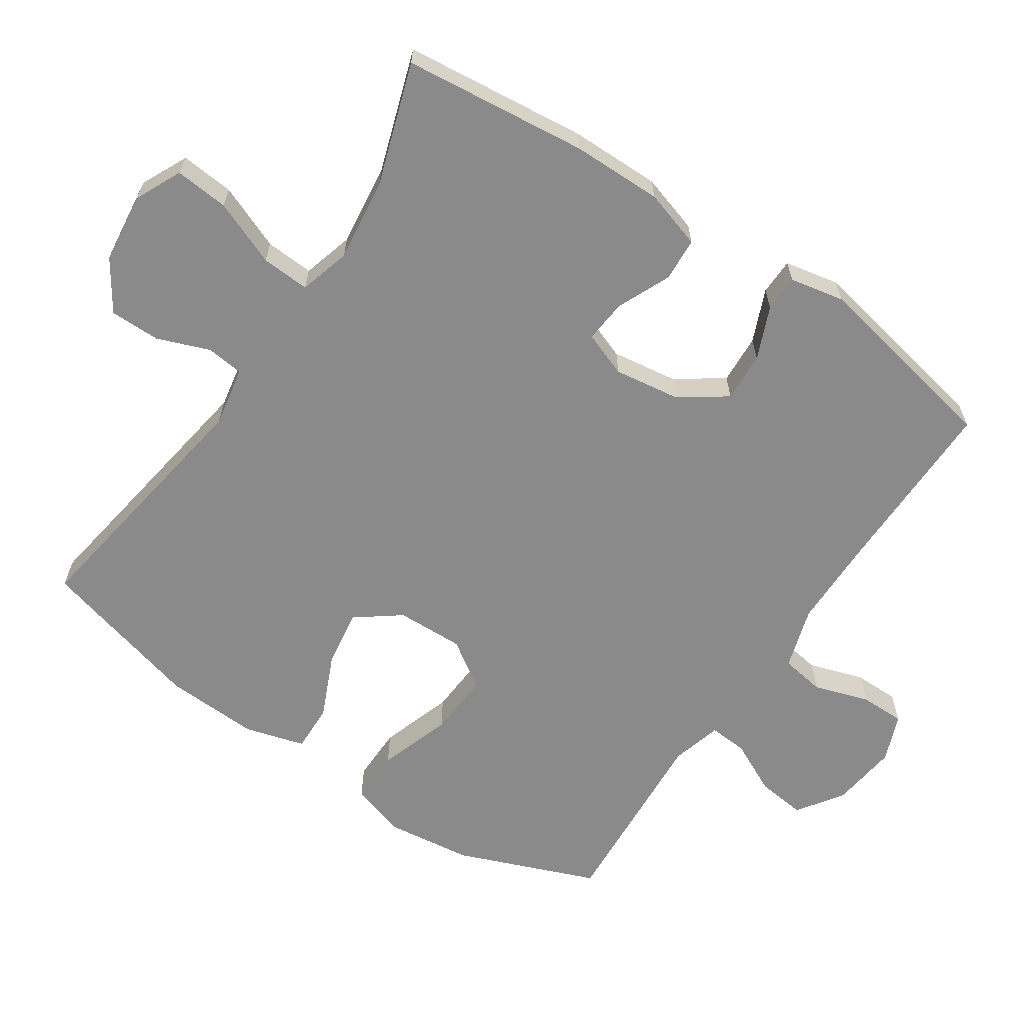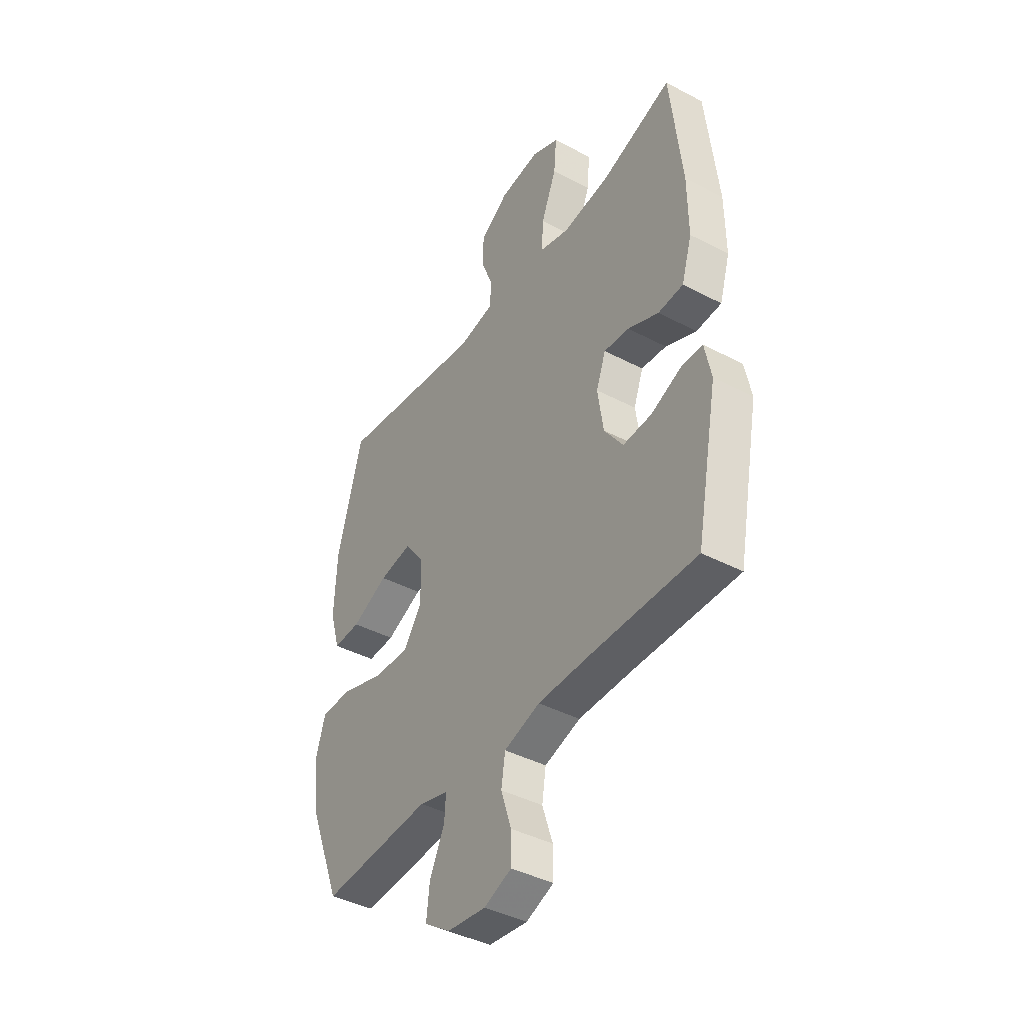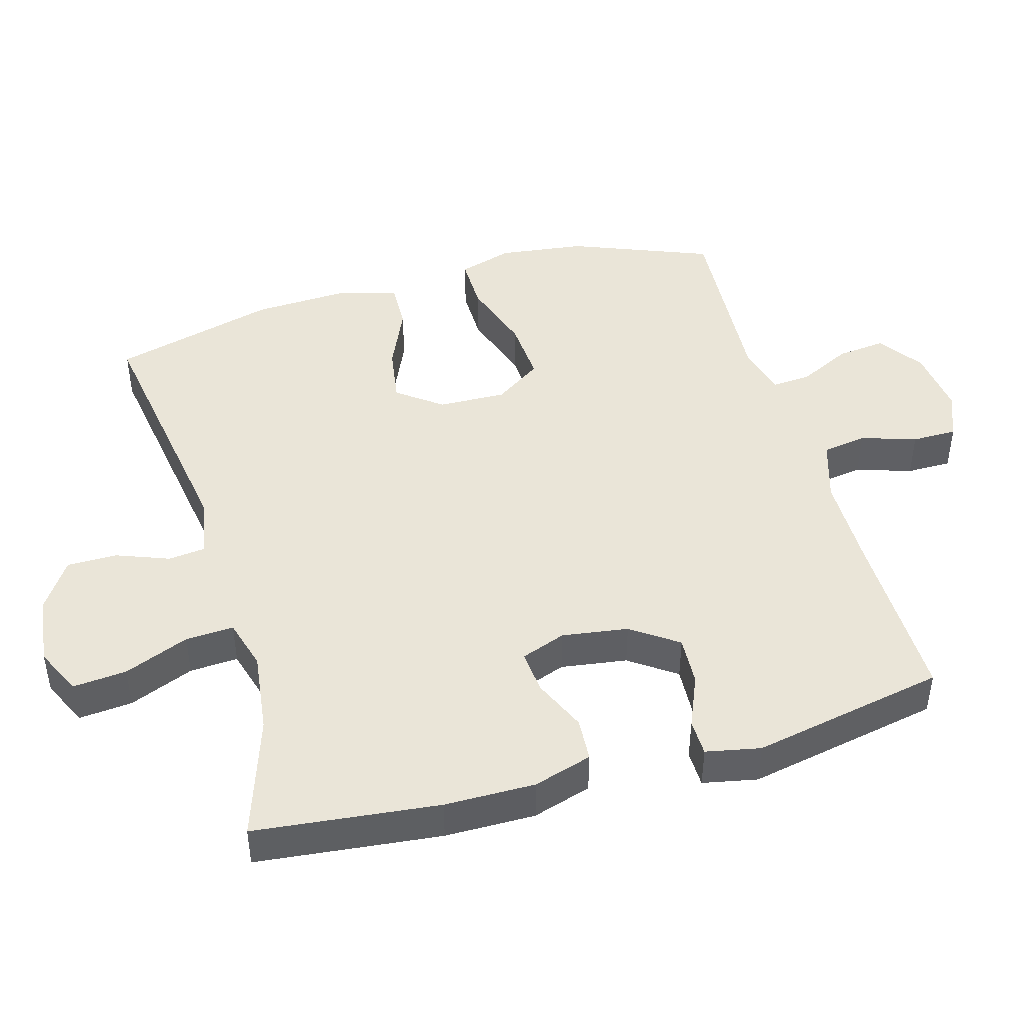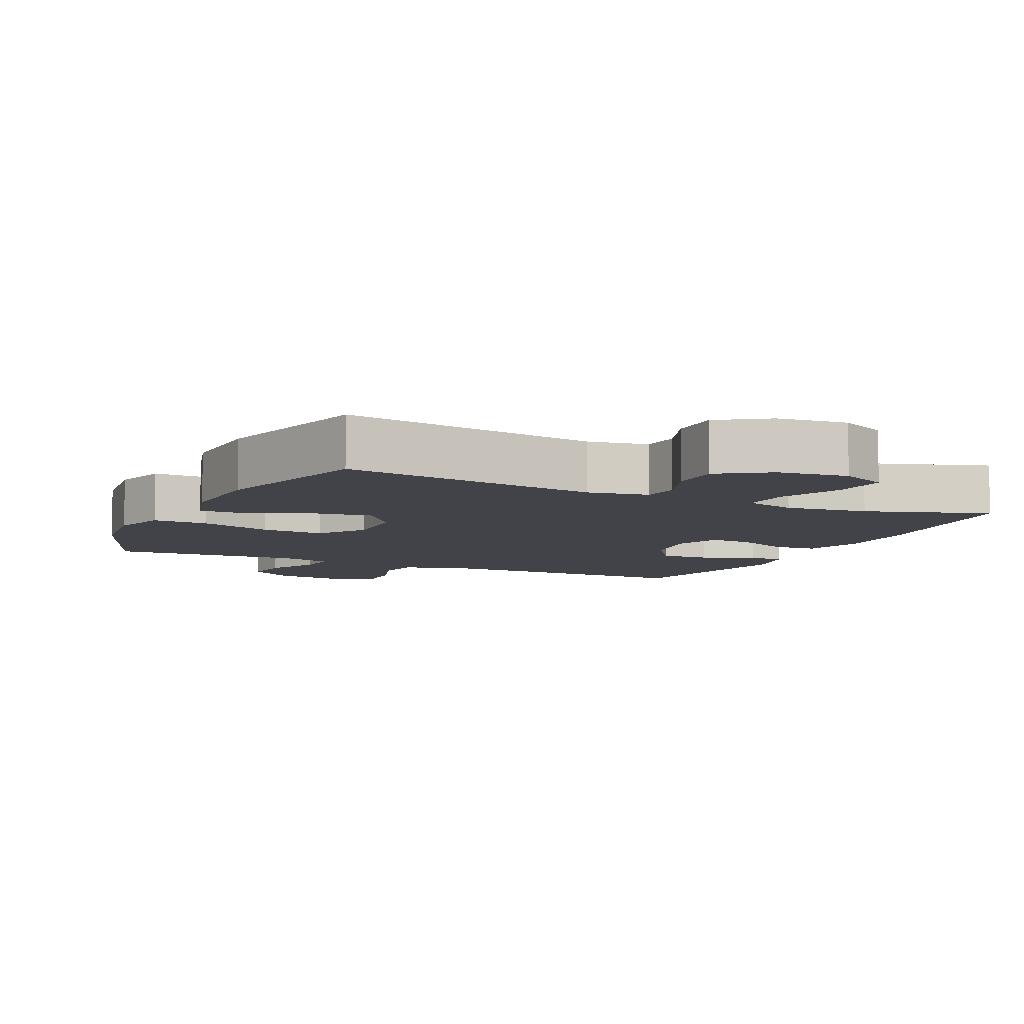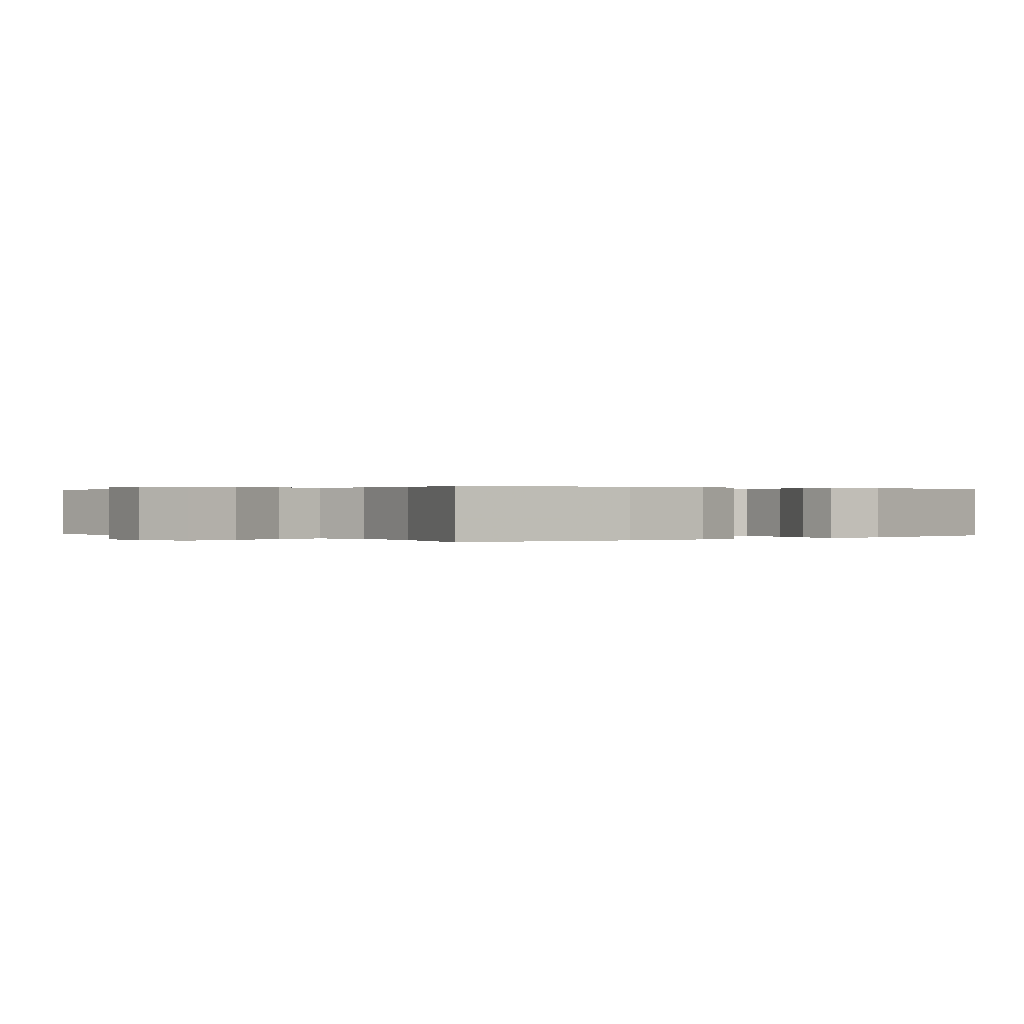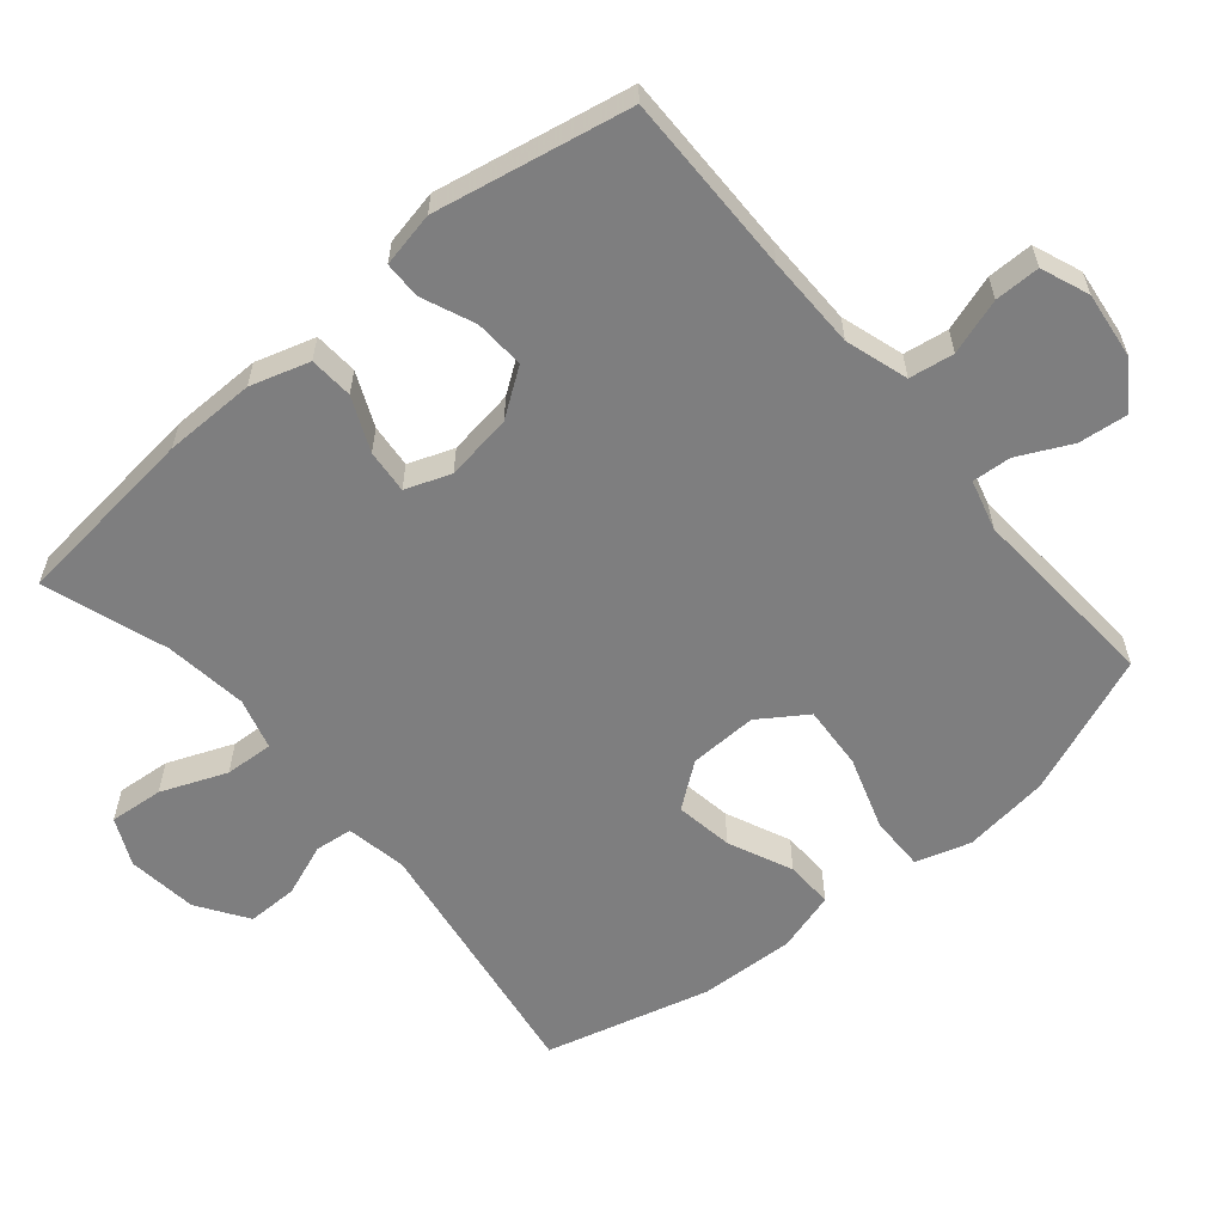
<metadata>
{"format":"obj","ext":"obj","renderer":"f3d","projection":"perspective","resolution":1024,"background":"white","views":[{"elev":-63.6,"azim":56.1,"up":"+Y"},{"elev":-41.6,"azim":57.6,"up":"+Z"},{"elev":45.2,"azim":74.1,"up":"+Y"},{"elev":-7.6,"azim":-25.3,"up":"+Y"},{"elev":0.2,"azim":50.5,"up":"+Y"},{"elev":-59.4,"azim":130.1,"up":"+Y"}]}
</metadata>
<code>
v 0.5 0.07 0.5
v 0.529 0.07 0.233
v 0.53 0.07 0.102
v 0.504 0.07 0.017
v 0.441 0.07 0.013
v 0.364 0.07 0.047
v 0.301 0.07 0.053
v 0.277 0.07 -0.012
v 0.291 0.07 -0.108
v 0.338 0.07 -0.175
v 0.41 0.07 -0.171
v 0.486 0.07 -0.139
v 0.539 0.07 -0.14
v 0.555 0.07 -0.219
v 0.5 0.07 -0.5
v 0.239 0.07 -0.497
v 0.106 0.07 -0.498
v 0.016 0.07 -0.526
v 0.006 0.07 -0.59
v 0.032 0.07 -0.67
v 0.032 0.07 -0.735
v -0.037 0.07 -0.762
v -0.134 0.07 -0.75
v -0.199 0.07 -0.705
v -0.191 0.07 -0.634
v -0.154 0.07 -0.558
v -0.15 0.07 -0.502
v -0.223 0.07 -0.482
v -0.5 0.07 -0.5
v -0.58 0.07 -0.298
v -0.596 0.07 -0.173
v -0.572 0.07 -0.094
v -0.493 0.07 -0.095
v -0.387 0.07 -0.13
v -0.295 0.07 -0.136
v -0.249 0.07 -0.068
v -0.252 0.07 0.03
v -0.3 0.07 0.094
v -0.383 0.07 0.081
v -0.475 0.07 0.04
v -0.544 0.07 0.038
v -0.569 0.07 0.125
v -0.563 0.07 0.262
v -0.5 0.07 0.5
v -0.126 0.07 0.442
v -0.039 0.07 0.458
v -0.033 0.07 0.512
v -0.062 0.07 0.588
v -0.062 0.07 0.661
v 0.01 0.07 0.709
v 0.111 0.07 0.721
v 0.179 0.07 0.689
v 0.172 0.07 0.611
v 0.134 0.07 0.517
v 0.13 0.07 0.447
v 0.204 0.07 0.426
v 0.323 0.07 0.441
v 0.5 0 0.5
v 0.529 0 0.233
v 0.53 0 0.102
v 0.504 0 0.017
v 0.441 0 0.013
v 0.364 0 0.047
v 0.301 0 0.053
v 0.277 0 -0.012
v 0.291 0 -0.108
v 0.338 0 -0.175
v 0.41 0 -0.171
v 0.486 0 -0.139
v 0.539 0 -0.14
v 0.555 0 -0.219
v 0.5 0 -0.5
v 0.239 0 -0.497
v 0.106 0 -0.498
v 0.016 0 -0.526
v 0.006 0 -0.59
v 0.032 0 -0.67
v 0.032 0 -0.735
v -0.037 0 -0.762
v -0.134 0 -0.75
v -0.199 0 -0.705
v -0.191 0 -0.634
v -0.154 0 -0.558
v -0.15 0 -0.502
v -0.223 0 -0.482
v -0.5 0 -0.5
v -0.58 0 -0.298
v -0.596 0 -0.173
v -0.572 0 -0.094
v -0.493 0 -0.095
v -0.387 0 -0.13
v -0.295 0 -0.136
v -0.249 0 -0.068
v -0.252 0 0.03
v -0.3 0 0.094
v -0.383 0 0.081
v -0.475 0 0.04
v -0.544 0 0.038
v -0.569 0 0.125
v -0.563 0 0.262
v -0.5 0 0.5
v -0.126 0 0.442
v -0.039 0 0.458
v -0.033 0 0.512
v -0.062 0 0.588
v -0.062 0 0.661
v 0.01 0 0.709
v 0.111 0 0.721
v 0.179 0 0.689
v 0.172 0 0.611
v 0.134 0 0.517
v 0.13 0 0.447
v 0.204 0 0.426
v 0.323 0 0.441
f 51 52 53 54
f 51 54 55
f 50 51 55
f 47 48 49 50
f 46 47 50 55
f 45 46 55 56
f 43 44 45
f 42 43 45 56
f 39 40 41 42
f 38 39 42 56
f 31 32 33 34
f 31 34 35
f 28 29 30 31
f 27 28 31 35
f 23 24 25 26
f 23 26 27
f 22 23 27
f 19 20 21 22
f 18 19 22 27
f 17 18 27 35
f 13 14 15 16
f 11 12 13 16
f 10 11 16 17
f 9 10 17 35
f 3 4 5 6
f 3 6 7
f 57 1 2 3
f 57 3 7
f 37 38 56 57
f 36 37 57 7
f 8 9 35 36
f 7 8 36
f 111 110 109 108
f 112 111 108
f 112 108 107
f 107 106 105 104
f 112 107 104 103
f 113 112 103 102
f 102 101 100
f 113 102 100 99
f 99 98 97 96
f 113 99 96 95
f 91 90 89 88
f 92 91 88
f 88 87 86 85
f 92 88 85 84
f 83 82 81 80
f 84 83 80
f 84 80 79
f 79 78 77 76
f 84 79 76 75
f 92 84 75 74
f 73 72 71 70
f 73 70 69 68
f 74 73 68 67
f 92 74 67 66
f 63 62 61 60
f 64 63 60
f 60 59 58 114
f 64 60 114
f 114 113 95 94
f 64 114 94 93
f 93 92 66 65
f 93 65 64
f 1 58 59 2
f 2 59 60 3
f 3 60 61 4
f 4 61 62 5
f 5 62 63 6
f 6 63 64 7
f 7 64 65 8
f 8 65 66 9
f 9 66 67 10
f 10 67 68 11
f 11 68 69 12
f 12 69 70 13
f 13 70 71 14
f 14 71 72 15
f 15 72 73 16
f 16 73 74 17
f 17 74 75 18
f 18 75 76 19
f 19 76 77 20
f 20 77 78 21
f 21 78 79 22
f 22 79 80 23
f 23 80 81 24
f 24 81 82 25
f 25 82 83 26
f 26 83 84 27
f 27 84 85 28
f 28 85 86 29
f 29 86 87 30
f 30 87 88 31
f 31 88 89 32
f 32 89 90 33
f 33 90 91 34
f 34 91 92 35
f 35 92 93 36
f 36 93 94 37
f 37 94 95 38
f 38 95 96 39
f 39 96 97 40
f 40 97 98 41
f 41 98 99 42
f 42 99 100 43
f 43 100 101 44
f 44 101 102 45
f 45 102 103 46
f 46 103 104 47
f 47 104 105 48
f 48 105 106 49
f 49 106 107 50
f 50 107 108 51
f 51 108 109 52
f 52 109 110 53
f 53 110 111 54
f 54 111 112 55
f 55 112 113 56
f 56 113 114 57
f 57 114 58 1

</code>
